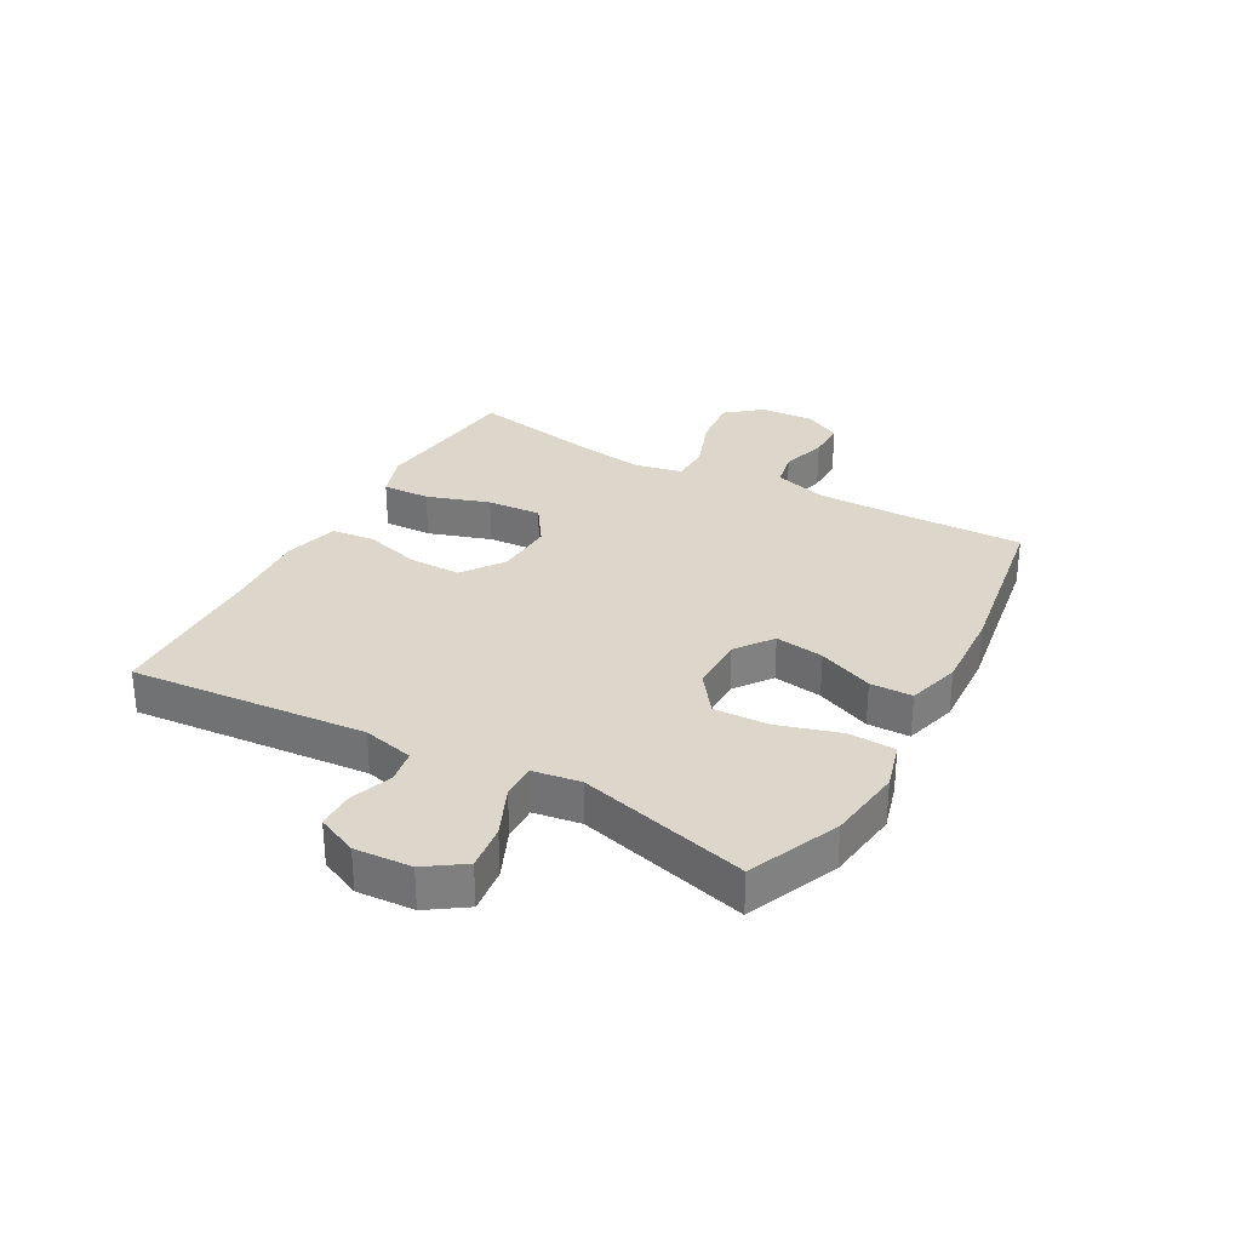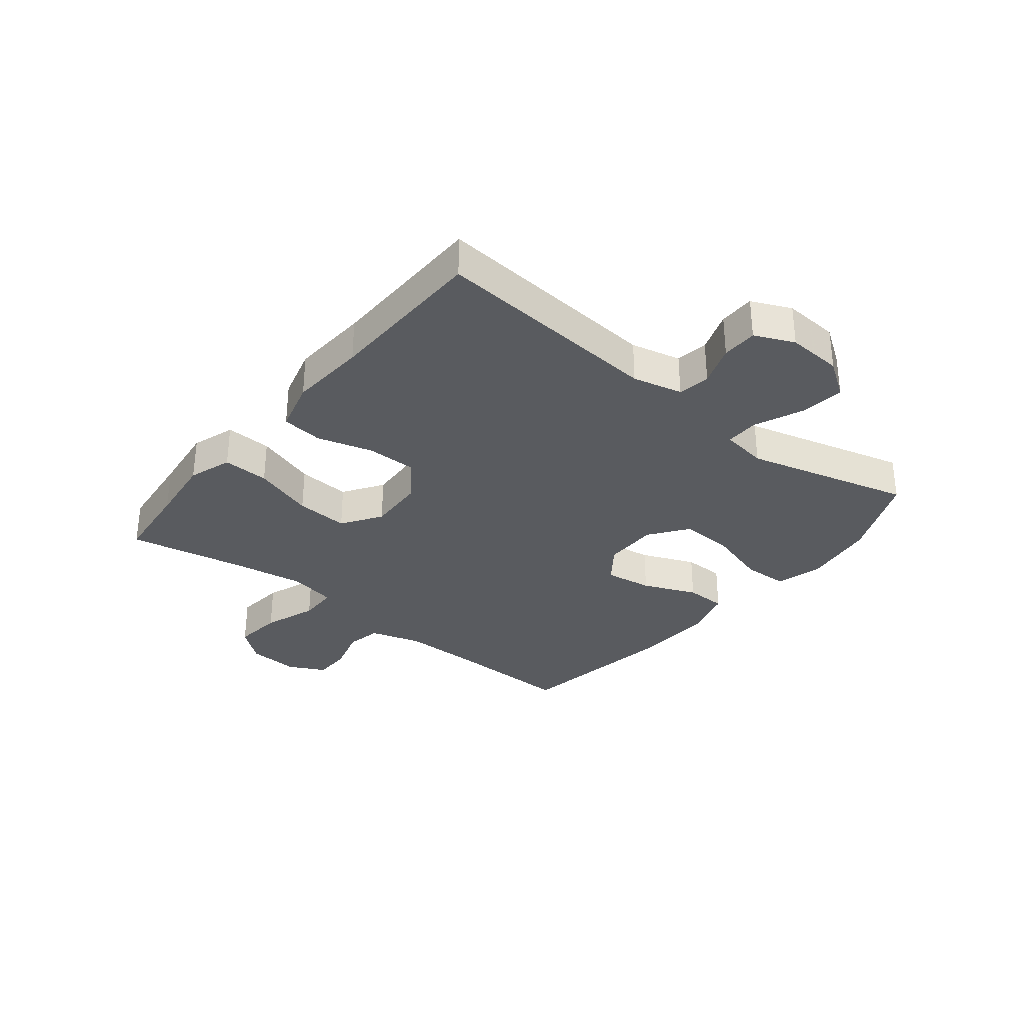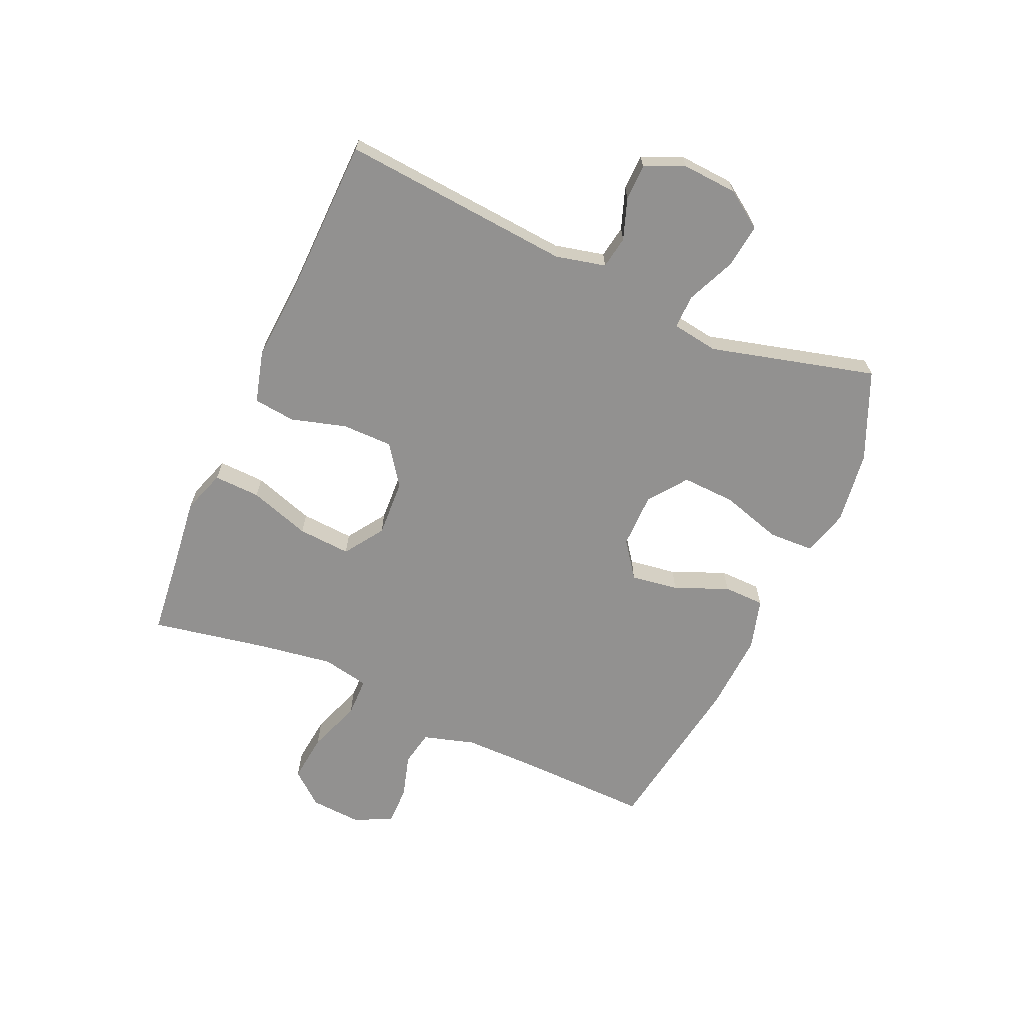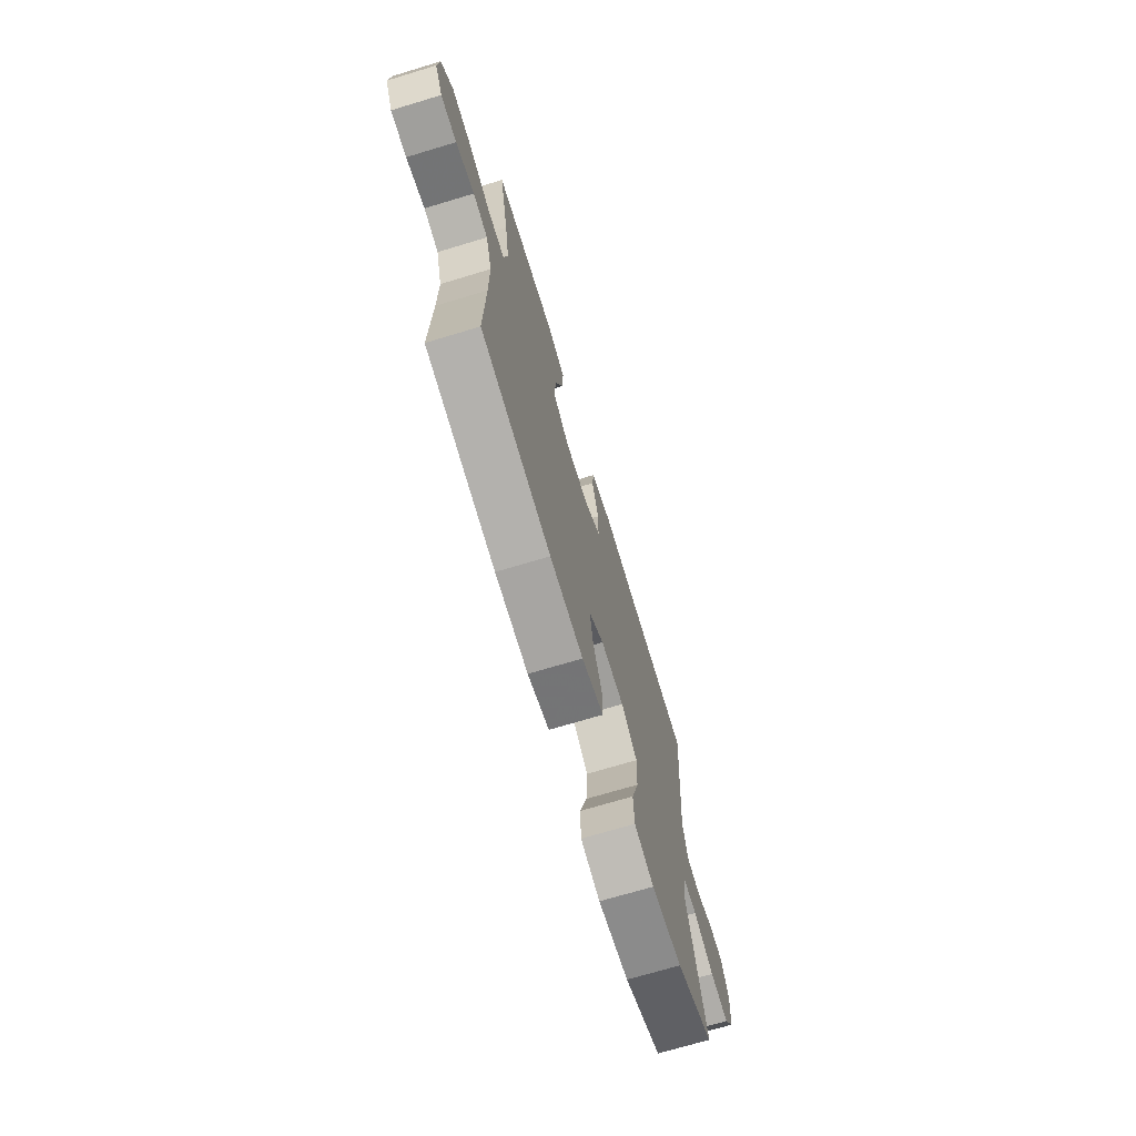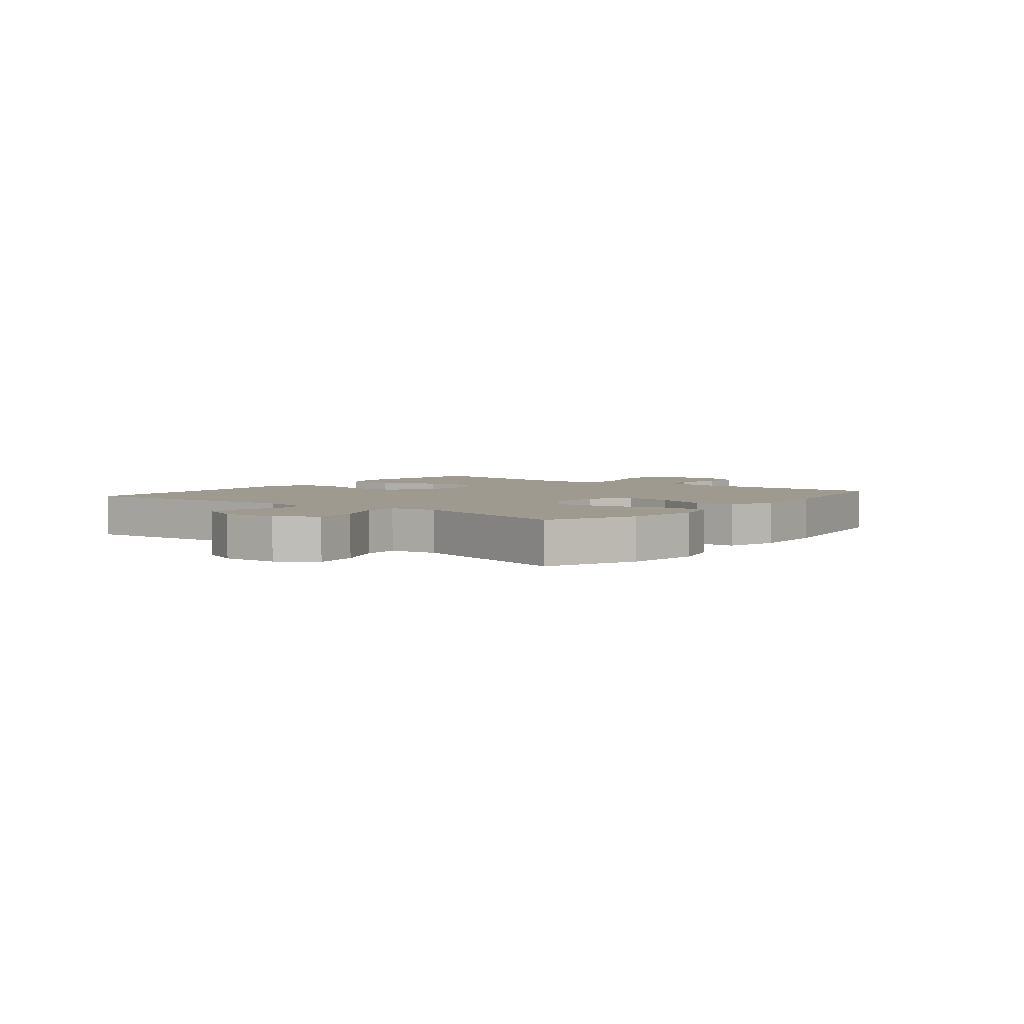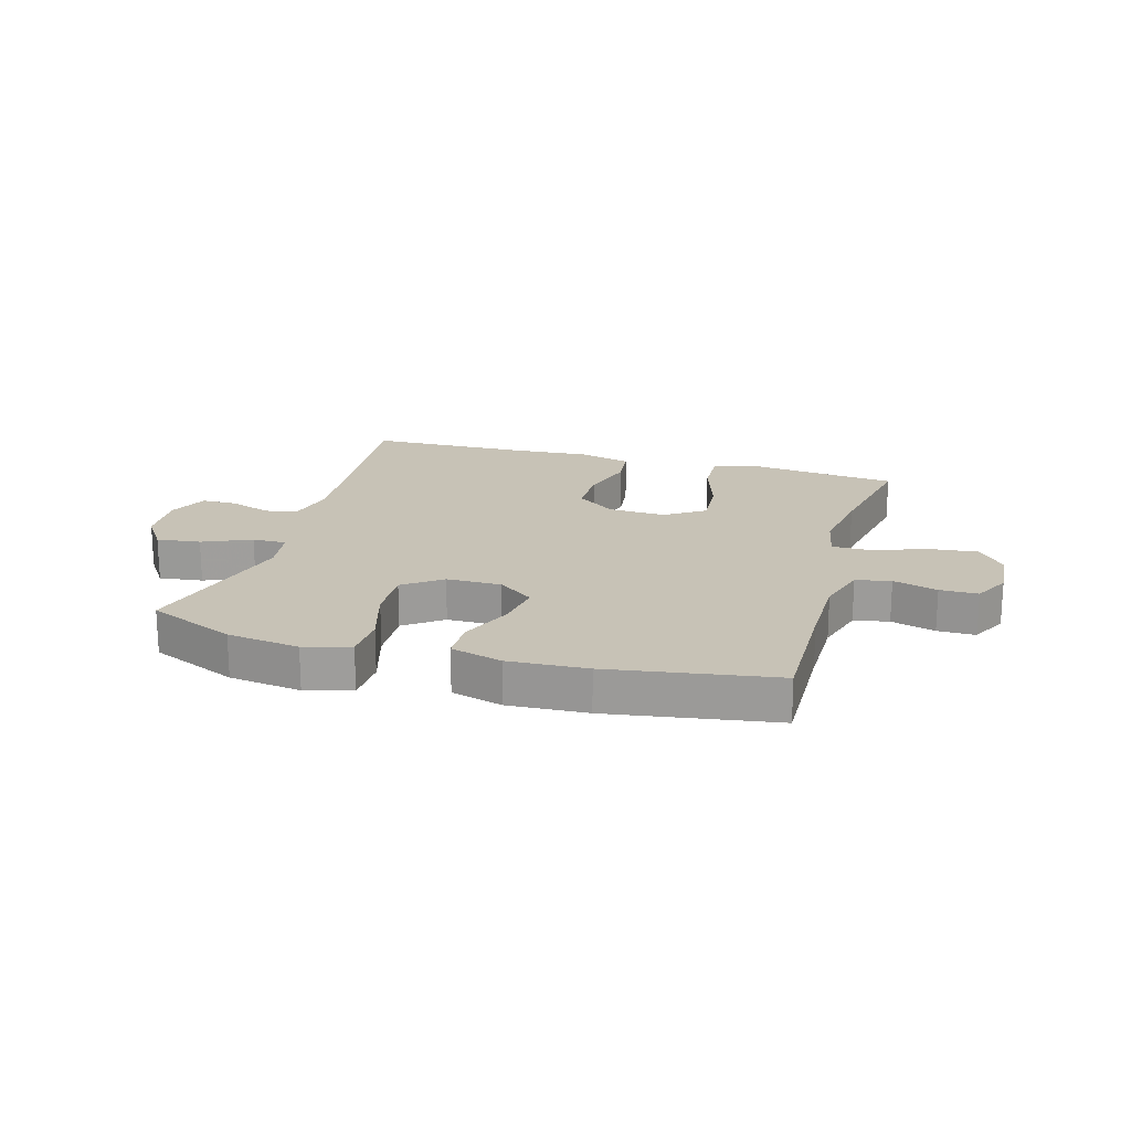
<metadata>
{"format":"obj","ext":"obj","renderer":"f3d","projection":"perspective","resolution":1024,"background":"white","views":[{"elev":30.7,"azim":118.9,"up":"+Y"},{"elev":-32.3,"azim":51.3,"up":"+Y"},{"elev":-66.1,"azim":66.0,"up":"+Y"},{"elev":-71.2,"azim":-73.2,"up":"+Z"},{"elev":3.8,"azim":128.1,"up":"+Y"},{"elev":19.3,"azim":-164.0,"up":"+Y"}]}
</metadata>
<code>
v 0.5 0.07 0.5
v 0.467 0.07 0.108
v 0.487 0.07 0.023
v 0.542 0.07 0.014
v 0.612 0.07 0.039
v 0.673 0.07 0.038
v 0.703 0.07 -0.029
v 0.697 0.07 -0.123
v 0.654 0.07 -0.186
v 0.579 0.07 -0.177
v 0.496 0.07 -0.141
v 0.438 0.07 -0.14
v 0.426 0.07 -0.219
v 0.5 0.07 -0.5
v 0.35 0.07 -0.565
v 0.226 0.07 -0.582
v 0.147 0.07 -0.56
v 0.144 0.07 -0.483
v 0.175 0.07 -0.379
v 0.179 0.07 -0.288
v 0.114 0.07 -0.24
v 0.02 0.07 -0.24
v -0.041 0.07 -0.285
v -0.029 0.07 -0.366
v 0.009 0.07 -0.457
v 0.008 0.07 -0.527
v -0.08 0.07 -0.552
v -0.215 0.07 -0.545
v -0.5 0.07 -0.5
v -0.495 0.07 -0.28
v -0.495 0.07 -0.15
v -0.521 0.07 -0.062
v -0.581 0.07 -0.05
v -0.657 0.07 -0.072
v -0.722 0.07 -0.072
v -0.754 0.07 -0.009
v -0.748 0.07 0.079
v -0.701 0.07 0.136
v -0.617 0.07 0.127
v -0.526 0.07 0.094
v -0.459 0.07 0.095
v -0.443 0.07 0.175
v -0.462 0.07 0.299
v -0.5 0.07 0.5
v -0.36 0.07 0.515
v -0.243 0.07 0.529
v -0.169 0.07 0.504
v -0.172 0.07 0.425
v -0.206 0.07 0.321
v -0.212 0.07 0.231
v -0.145 0.07 0.186
v -0.047 0.07 0.191
v 0.021 0.07 0.24
v 0.021 0.07 0.326
v -0.006 0.07 0.42
v 0.002 0.07 0.491
v 0.091 0.07 0.515
v 0.223 0.07 0.506
v 0.5 0 0.5
v 0.467 0 0.108
v 0.487 0 0.023
v 0.542 0 0.014
v 0.612 0 0.039
v 0.673 0 0.038
v 0.703 0 -0.029
v 0.697 0 -0.123
v 0.654 0 -0.186
v 0.579 0 -0.177
v 0.496 0 -0.141
v 0.438 0 -0.14
v 0.426 0 -0.219
v 0.5 0 -0.5
v 0.35 0 -0.565
v 0.226 0 -0.582
v 0.147 0 -0.56
v 0.144 0 -0.483
v 0.175 0 -0.379
v 0.179 0 -0.288
v 0.114 0 -0.24
v 0.02 0 -0.24
v -0.041 0 -0.285
v -0.029 0 -0.366
v 0.009 0 -0.457
v 0.008 0 -0.527
v -0.08 0 -0.552
v -0.215 0 -0.545
v -0.5 0 -0.5
v -0.495 0 -0.28
v -0.495 0 -0.15
v -0.521 0 -0.062
v -0.581 0 -0.05
v -0.657 0 -0.072
v -0.722 0 -0.072
v -0.754 0 -0.009
v -0.748 0 0.079
v -0.701 0 0.136
v -0.617 0 0.127
v -0.526 0 0.094
v -0.459 0 0.095
v -0.443 0 0.175
v -0.462 0 0.299
v -0.5 0 0.5
v -0.36 0 0.515
v -0.243 0 0.529
v -0.169 0 0.504
v -0.172 0 0.425
v -0.206 0 0.321
v -0.212 0 0.231
v -0.145 0 0.186
v -0.047 0 0.191
v 0.021 0 0.24
v 0.021 0 0.326
v -0.006 0 0.42
v 0.002 0 0.491
v 0.091 0 0.515
v 0.223 0 0.506
f 55 56 57 58
f 54 55 58 1
f 53 54 1 2
f 52 53 2 3
f 51 52 3
f 46 47 48 49
f 45 46 49 50
f 43 44 45 50
f 42 43 50 51
f 37 38 39 40
f 37 40 41
f 36 37 41
f 33 34 35 36
f 32 33 36 41
f 31 32 41
f 30 31 41 42
f 24 25 26 27
f 23 24 27 28
f 16 17 18 19
f 16 19 20
f 13 14 15 16
f 12 13 16 20
f 8 9 10 11
f 8 11 12
f 7 8 12
f 4 5 6 7
f 3 4 7 12
f 23 28 29 30
f 22 23 30 42
f 21 22 42 51
f 20 21 51
f 3 12 20 51
f 116 115 114 113
f 59 116 113 112
f 60 59 112 111
f 61 60 111 110
f 61 110 109
f 107 106 105 104
f 108 107 104 103
f 108 103 102 101
f 109 108 101 100
f 98 97 96 95
f 99 98 95
f 99 95 94
f 94 93 92 91
f 99 94 91 90
f 99 90 89
f 100 99 89 88
f 85 84 83 82
f 86 85 82 81
f 77 76 75 74
f 78 77 74
f 74 73 72 71
f 78 74 71 70
f 69 68 67 66
f 70 69 66
f 70 66 65
f 65 64 63 62
f 70 65 62 61
f 88 87 86 81
f 100 88 81 80
f 109 100 80 79
f 109 79 78
f 109 78 70 61
f 1 59 60 2
f 2 60 61 3
f 3 61 62 4
f 4 62 63 5
f 5 63 64 6
f 6 64 65 7
f 7 65 66 8
f 8 66 67 9
f 9 67 68 10
f 10 68 69 11
f 11 69 70 12
f 12 70 71 13
f 13 71 72 14
f 14 72 73 15
f 15 73 74 16
f 16 74 75 17
f 17 75 76 18
f 18 76 77 19
f 19 77 78 20
f 20 78 79 21
f 21 79 80 22
f 22 80 81 23
f 23 81 82 24
f 24 82 83 25
f 25 83 84 26
f 26 84 85 27
f 27 85 86 28
f 28 86 87 29
f 29 87 88 30
f 30 88 89 31
f 31 89 90 32
f 32 90 91 33
f 33 91 92 34
f 34 92 93 35
f 35 93 94 36
f 36 94 95 37
f 37 95 96 38
f 38 96 97 39
f 39 97 98 40
f 40 98 99 41
f 41 99 100 42
f 42 100 101 43
f 43 101 102 44
f 44 102 103 45
f 45 103 104 46
f 46 104 105 47
f 47 105 106 48
f 48 106 107 49
f 49 107 108 50
f 50 108 109 51
f 51 109 110 52
f 52 110 111 53
f 53 111 112 54
f 54 112 113 55
f 55 113 114 56
f 56 114 115 57
f 57 115 116 58
f 58 116 59 1

</code>
